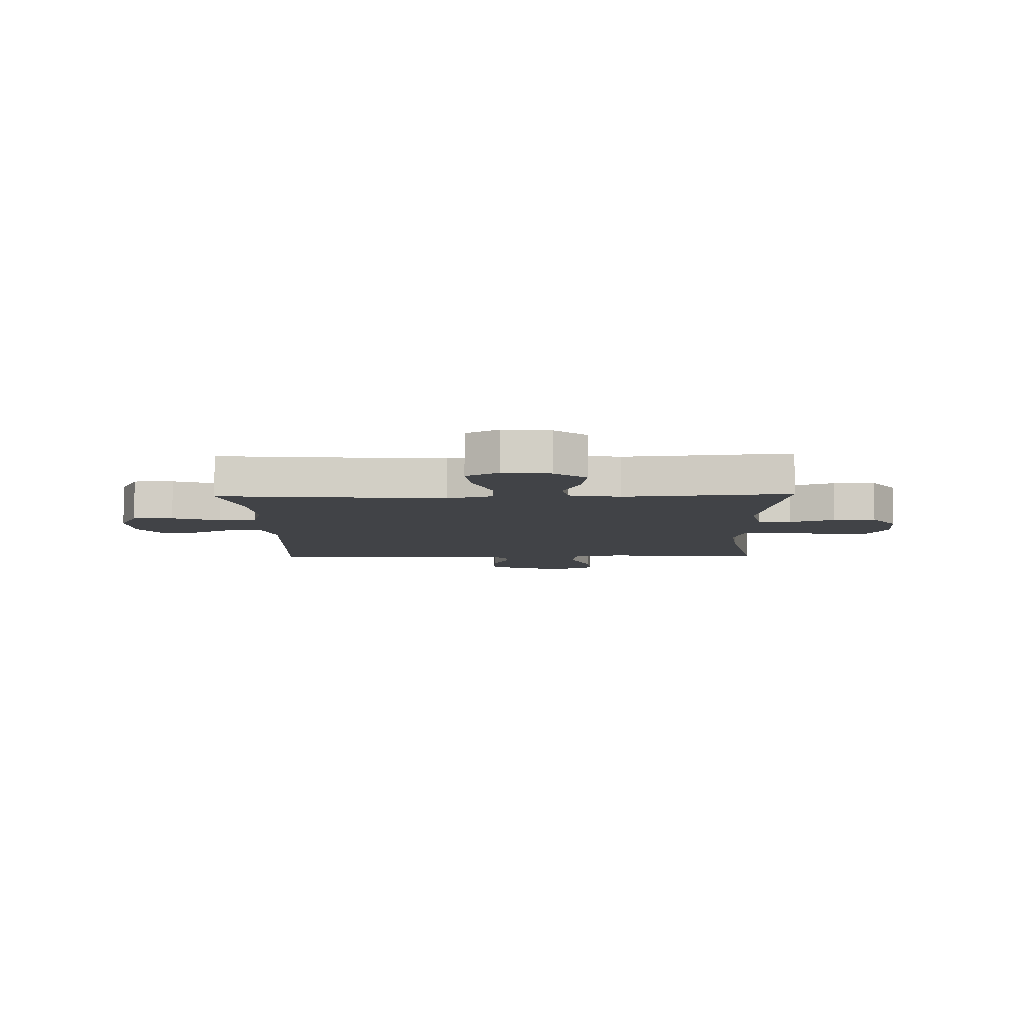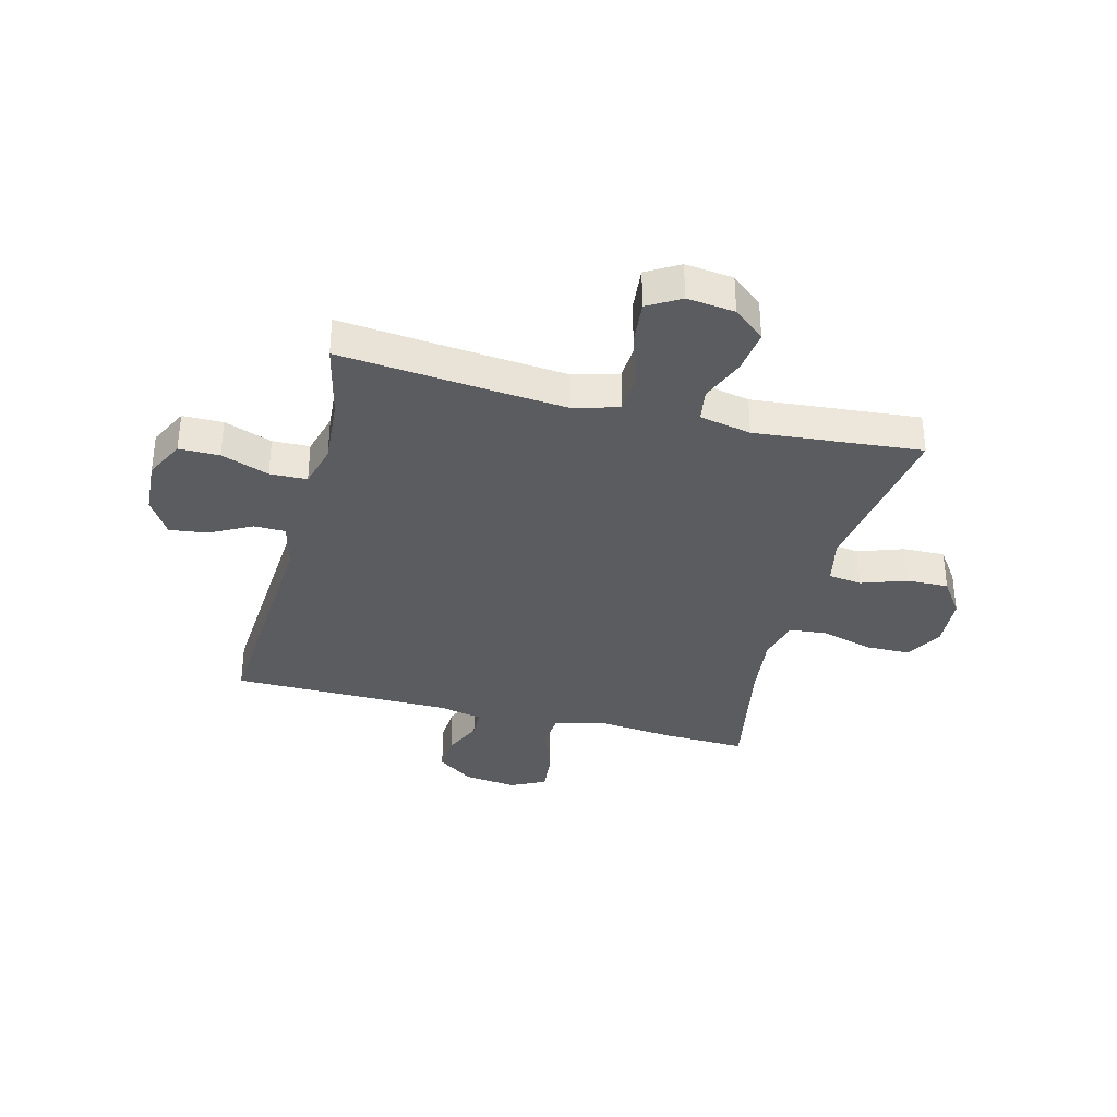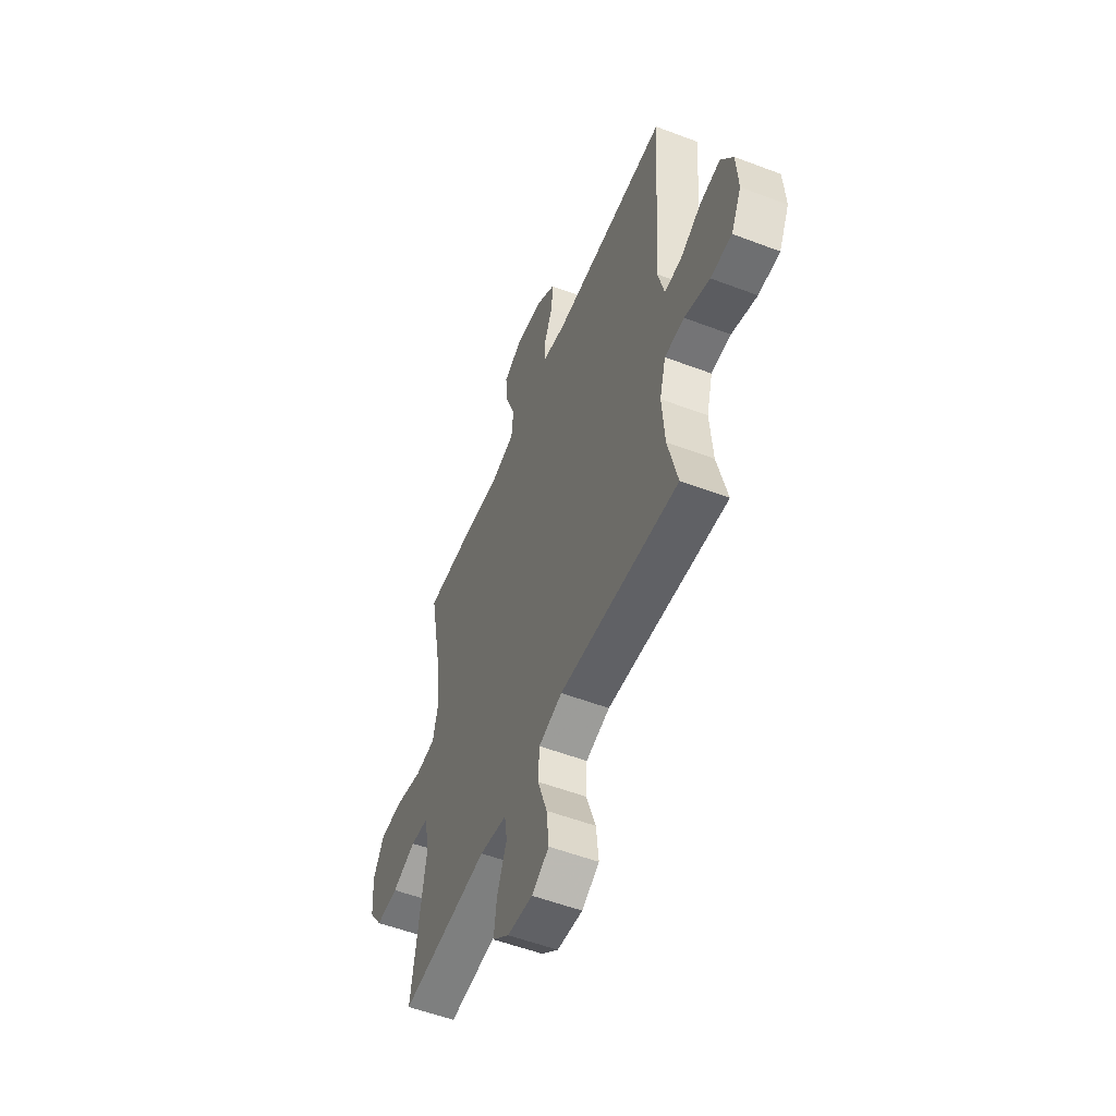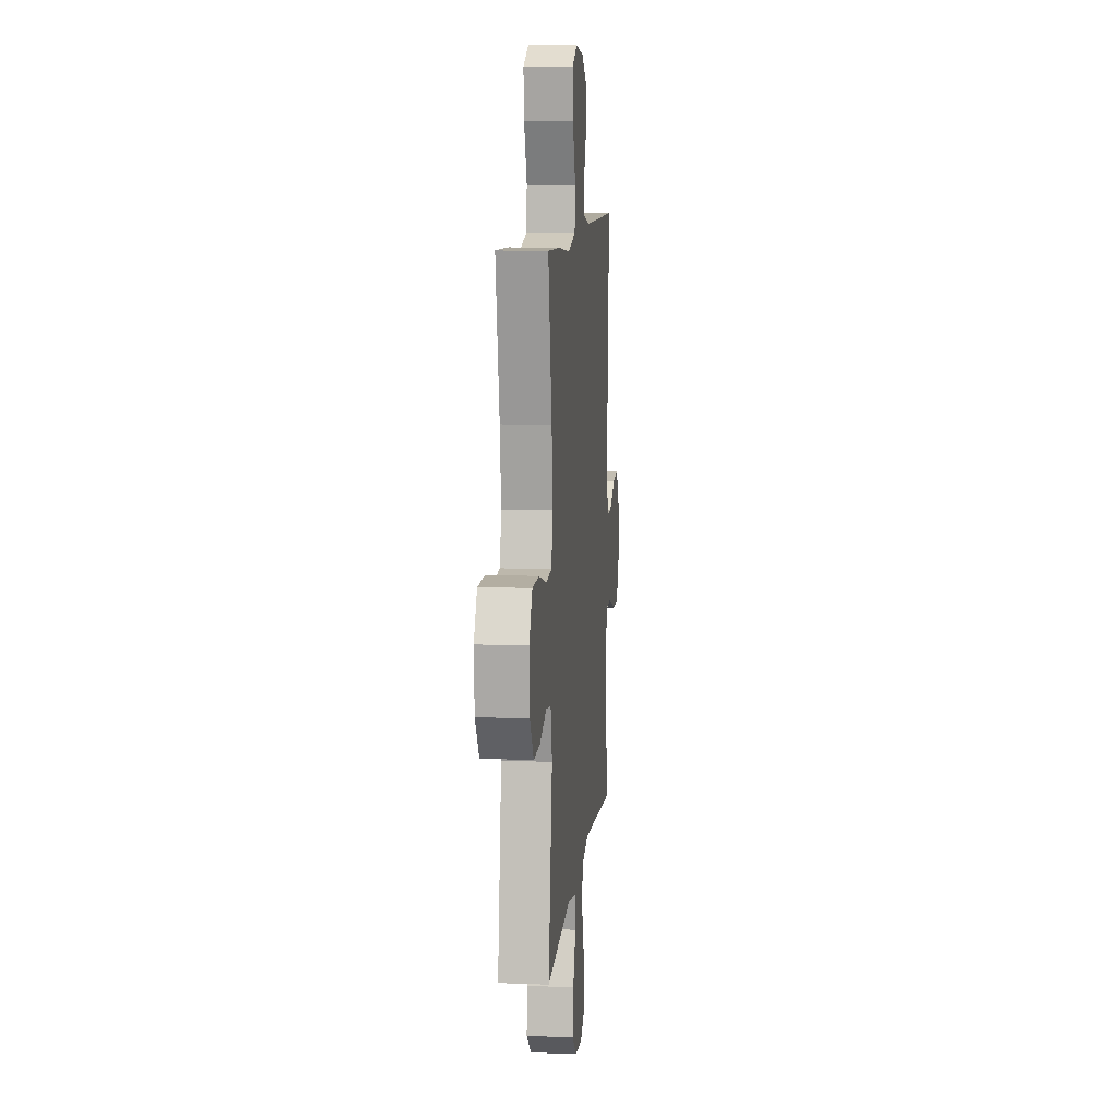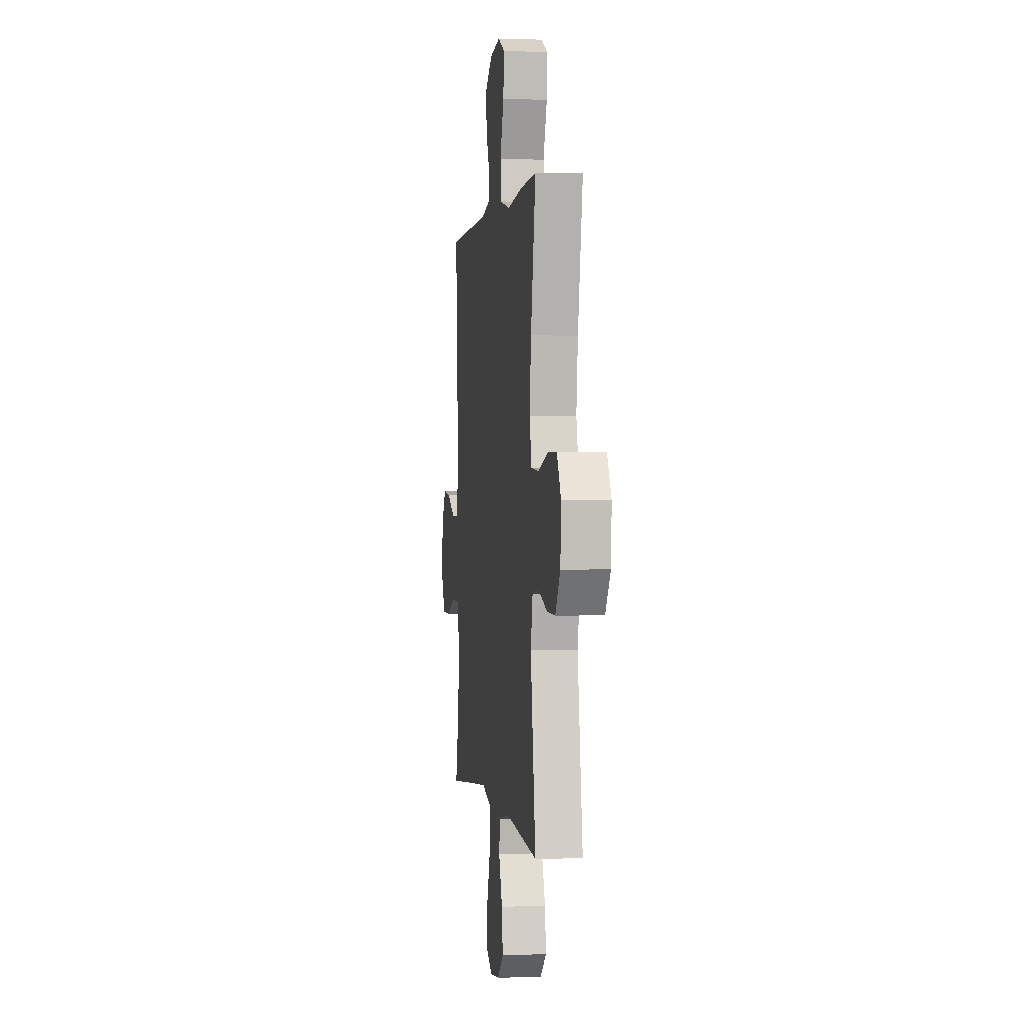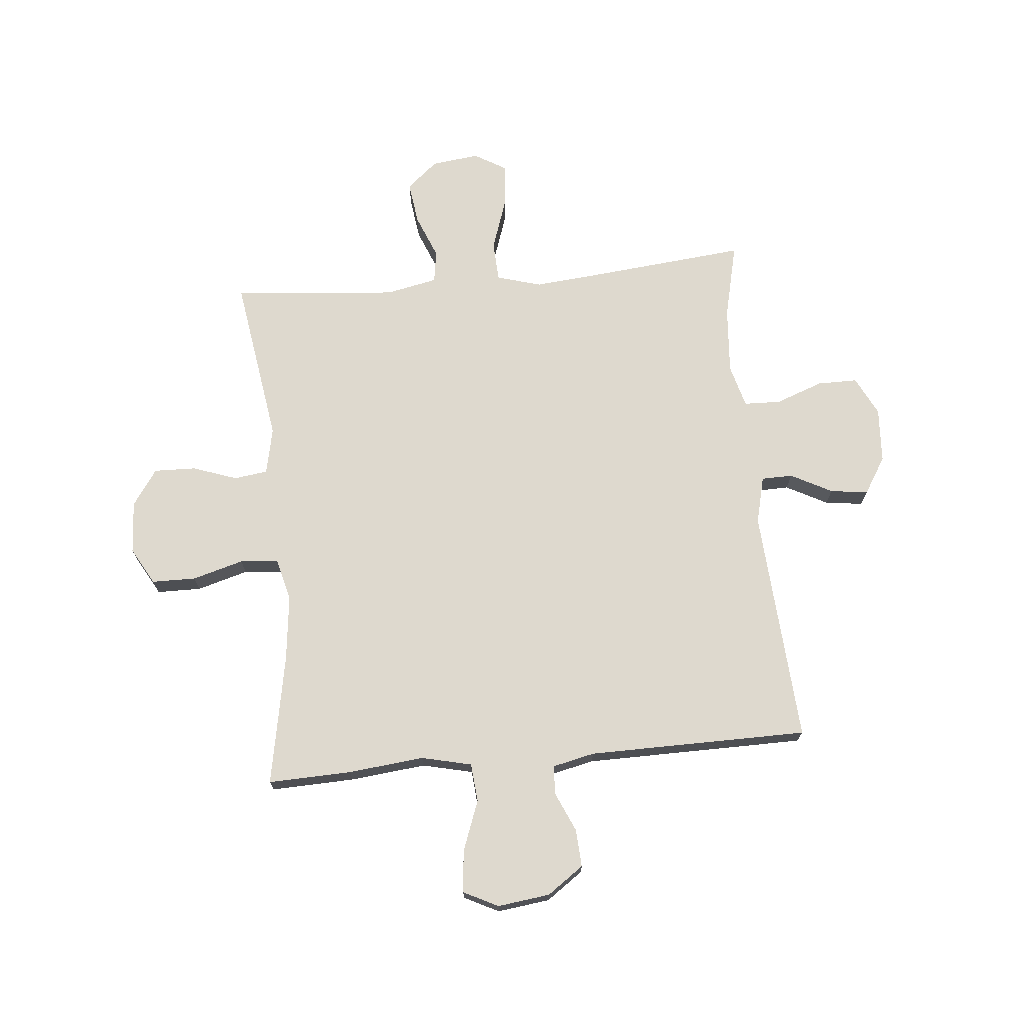
<metadata>
{"format":"obj","ext":"obj","renderer":"f3d","projection":"perspective","resolution":1024,"background":"white","views":[{"elev":-7.3,"azim":-178.3,"up":"+Y"},{"elev":-35.0,"azim":165.6,"up":"+Y"},{"elev":-54.6,"azim":68.1,"up":"+Z"},{"elev":10.1,"azim":-84.4,"up":"+Z"},{"elev":0.4,"azim":-97.9,"up":"+Z"},{"elev":71.5,"azim":-5.4,"up":"+Y"}]}
</metadata>
<code>
v 0.5 0.07 -0.5
v 0.222 0.07 -0.473
v 0.099 0.07 -0.462
v 0.019 0.07 -0.485
v 0.015 0.07 -0.556
v 0.047 0.07 -0.65
v 0.055 0.07 -0.729
v -0.003 0.07 -0.763
v -0.088 0.07 -0.753
v -0.144 0.07 -0.706
v -0.134 0.07 -0.63
v -0.102 0.07 -0.55
v -0.111 0.07 -0.492
v -0.203 0.07 -0.473
v -0.5 0.07 -0.5
v -0.454 0.07 -0.198
v -0.472 0.07 -0.114
v -0.532 0.07 -0.106
v -0.612 0.07 -0.134
v -0.687 0.07 -0.136
v -0.732 0.07 -0.071
v -0.738 0.07 0.024
v -0.701 0.07 0.09
v -0.622 0.07 0.091
v -0.53 0.07 0.065
v -0.461 0.07 0.071
v -0.442 0.07 0.148
v -0.456 0.07 0.266
v -0.5 0.07 0.5
v -0.35 0.07 0.495
v -0.214 0.07 0.481
v -0.124 0.07 0.502
v -0.118 0.07 0.571
v -0.152 0.07 0.662
v -0.159 0.07 0.737
v -0.097 0.07 0.768
v -0.003 0.07 0.756
v 0.062 0.07 0.71
v 0.058 0.07 0.642
v 0.027 0.07 0.572
v 0.029 0.07 0.52
v 0.105 0.07 0.503
v 0.5 0.07 0.5
v 0.472 0.07 0.077
v 0.493 0.07 -0.008
v 0.549 0.07 -0.009
v 0.623 0.07 0.03
v 0.691 0.07 0.039
v 0.732 0.07 -0.027
v 0.738 0.07 -0.126
v 0.703 0.07 -0.196
v 0.631 0.07 -0.196
v 0.546 0.07 -0.165
v 0.48 0.07 -0.167
v 0.459 0.07 -0.244
v 0.468 0.07 -0.364
v 0.5 0 -0.5
v 0.222 0 -0.473
v 0.099 0 -0.462
v 0.019 0 -0.485
v 0.015 0 -0.556
v 0.047 0 -0.65
v 0.055 0 -0.729
v -0.003 0 -0.763
v -0.088 0 -0.753
v -0.144 0 -0.706
v -0.134 0 -0.63
v -0.102 0 -0.55
v -0.111 0 -0.492
v -0.203 0 -0.473
v -0.5 0 -0.5
v -0.454 0 -0.198
v -0.472 0 -0.114
v -0.532 0 -0.106
v -0.612 0 -0.134
v -0.687 0 -0.136
v -0.732 0 -0.071
v -0.738 0 0.024
v -0.701 0 0.09
v -0.622 0 0.091
v -0.53 0 0.065
v -0.461 0 0.071
v -0.442 0 0.148
v -0.456 0 0.266
v -0.5 0 0.5
v -0.35 0 0.495
v -0.214 0 0.481
v -0.124 0 0.502
v -0.118 0 0.571
v -0.152 0 0.662
v -0.159 0 0.737
v -0.097 0 0.768
v -0.003 0 0.756
v 0.062 0 0.71
v 0.058 0 0.642
v 0.027 0 0.572
v 0.029 0 0.52
v 0.105 0 0.503
v 0.5 0 0.5
v 0.472 0 0.077
v 0.493 0 -0.008
v 0.549 0 -0.009
v 0.623 0 0.03
v 0.691 0 0.039
v 0.732 0 -0.027
v 0.738 0 -0.126
v 0.703 0 -0.196
v 0.631 0 -0.196
v 0.546 0 -0.165
v 0.48 0 -0.167
v 0.459 0 -0.244
v 0.468 0 -0.364
f 50 51 52 53
f 50 53 54
f 49 50 54
f 46 47 48 49
f 45 46 49 54
f 44 45 54 55
f 42 43 44
f 41 42 44 55
f 37 38 39 40
f 37 40 41
f 36 37 41
f 33 34 35 36
f 32 33 36 41
f 31 32 41 55
f 28 29 30 31
f 27 28 31 55
f 22 23 24 25
f 22 25 26
f 21 22 26
f 18 19 20 21
f 17 18 21 26
f 16 17 26 27
f 14 15 16
f 13 14 16 27
f 9 10 11 12
f 7 8 9 12
f 5 6 7 12
f 4 5 12 13
f 3 4 13 27
f 56 1 2
f 27 55 56
f 2 3 27 56
f 109 108 107 106
f 110 109 106
f 110 106 105
f 105 104 103 102
f 110 105 102 101
f 111 110 101 100
f 100 99 98
f 111 100 98 97
f 96 95 94 93
f 97 96 93
f 97 93 92
f 92 91 90 89
f 97 92 89 88
f 111 97 88 87
f 87 86 85 84
f 111 87 84 83
f 81 80 79 78
f 82 81 78
f 82 78 77
f 77 76 75 74
f 82 77 74 73
f 83 82 73 72
f 72 71 70
f 83 72 70 69
f 68 67 66 65
f 68 65 64 63
f 68 63 62 61
f 69 68 61 60
f 83 69 60 59
f 58 57 112
f 112 111 83
f 112 83 59 58
f 1 57 58 2
f 2 58 59 3
f 3 59 60 4
f 4 60 61 5
f 5 61 62 6
f 6 62 63 7
f 7 63 64 8
f 8 64 65 9
f 9 65 66 10
f 10 66 67 11
f 11 67 68 12
f 12 68 69 13
f 13 69 70 14
f 14 70 71 15
f 15 71 72 16
f 16 72 73 17
f 17 73 74 18
f 18 74 75 19
f 19 75 76 20
f 20 76 77 21
f 21 77 78 22
f 22 78 79 23
f 23 79 80 24
f 24 80 81 25
f 25 81 82 26
f 26 82 83 27
f 27 83 84 28
f 28 84 85 29
f 29 85 86 30
f 30 86 87 31
f 31 87 88 32
f 32 88 89 33
f 33 89 90 34
f 34 90 91 35
f 35 91 92 36
f 36 92 93 37
f 37 93 94 38
f 38 94 95 39
f 39 95 96 40
f 40 96 97 41
f 41 97 98 42
f 42 98 99 43
f 43 99 100 44
f 44 100 101 45
f 45 101 102 46
f 46 102 103 47
f 47 103 104 48
f 48 104 105 49
f 49 105 106 50
f 50 106 107 51
f 51 107 108 52
f 52 108 109 53
f 53 109 110 54
f 54 110 111 55
f 55 111 112 56
f 56 112 57 1

</code>
